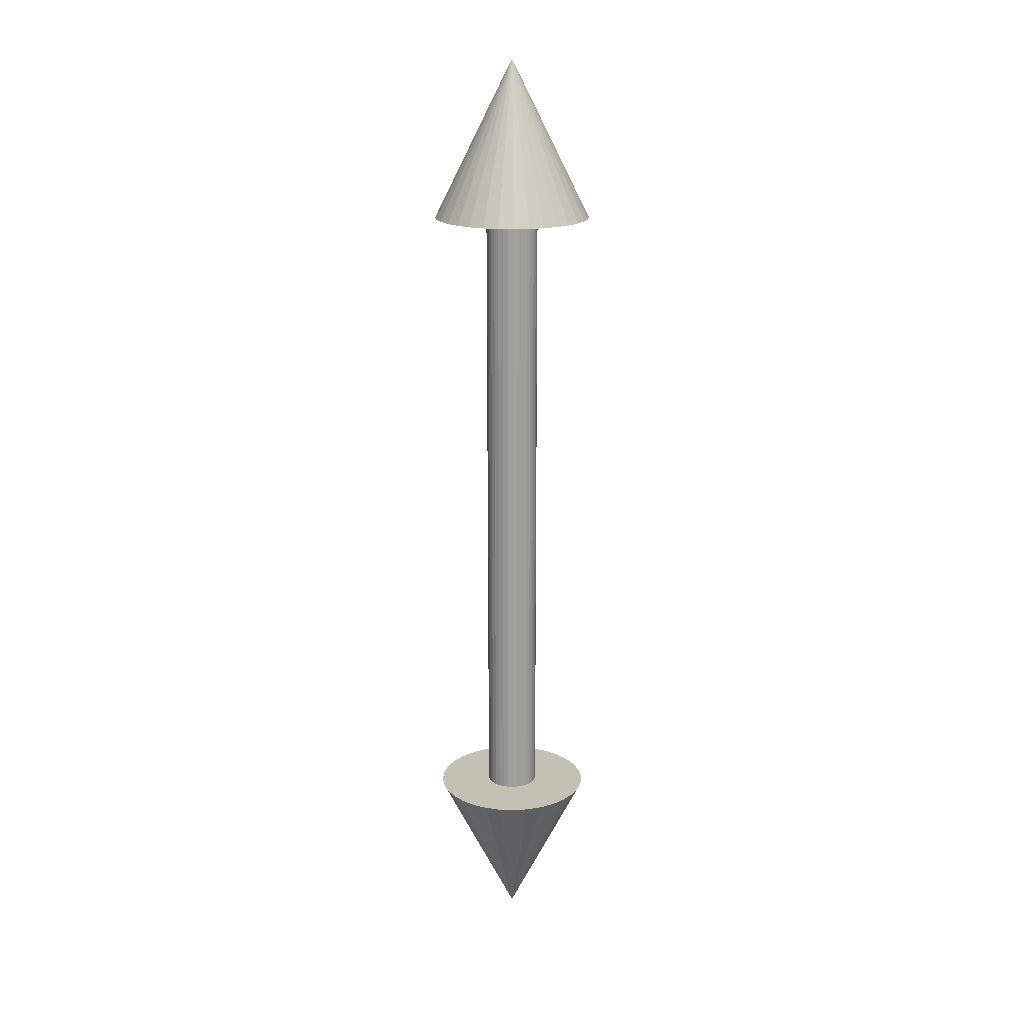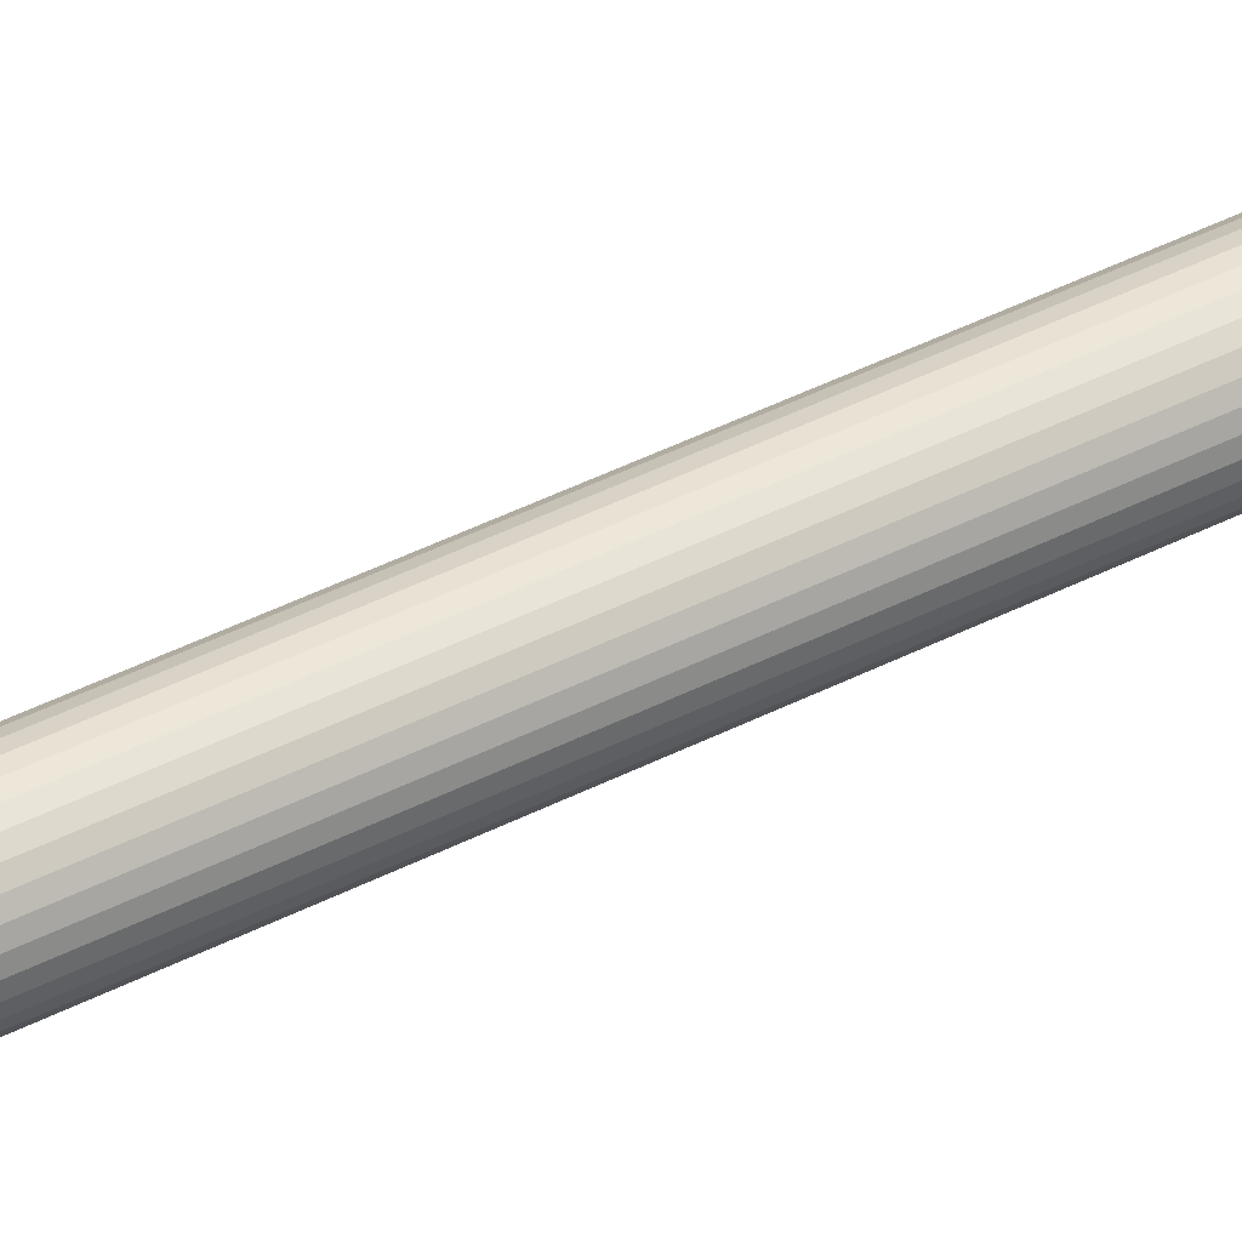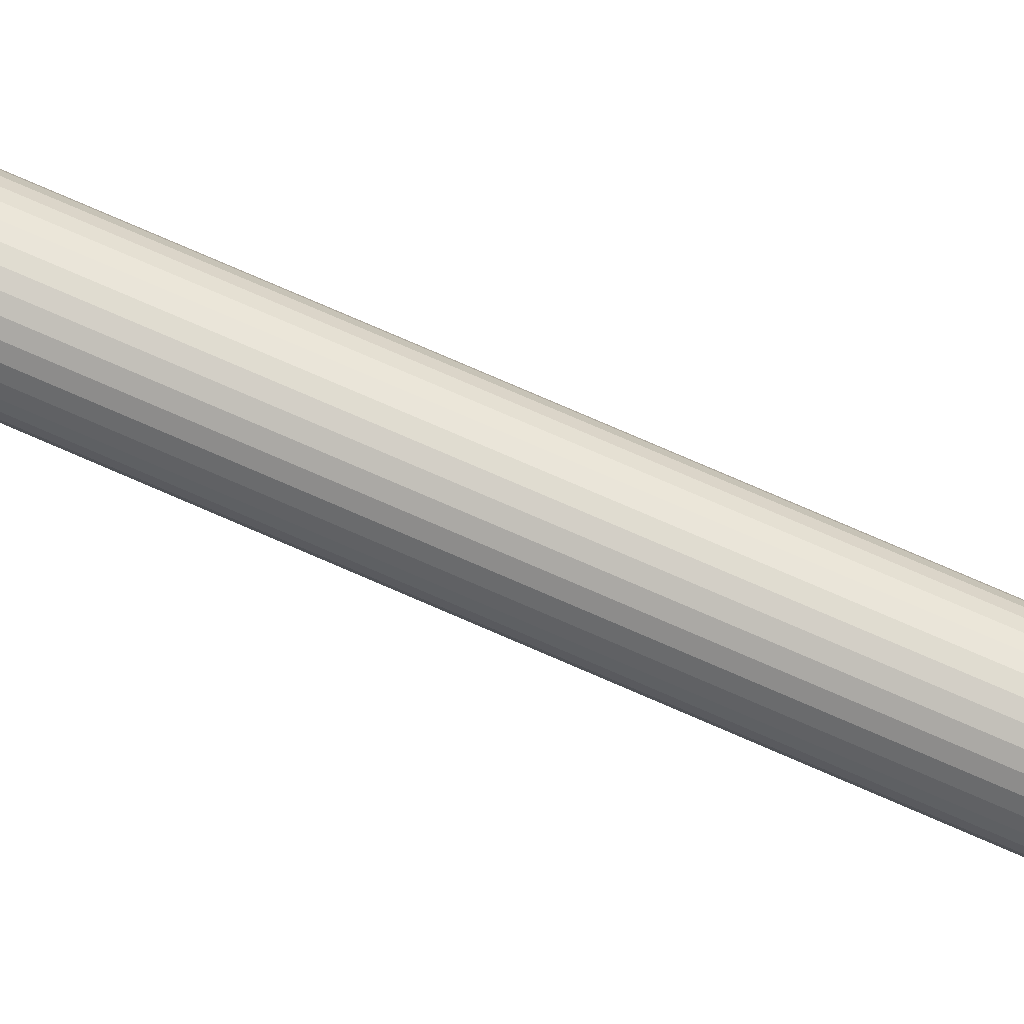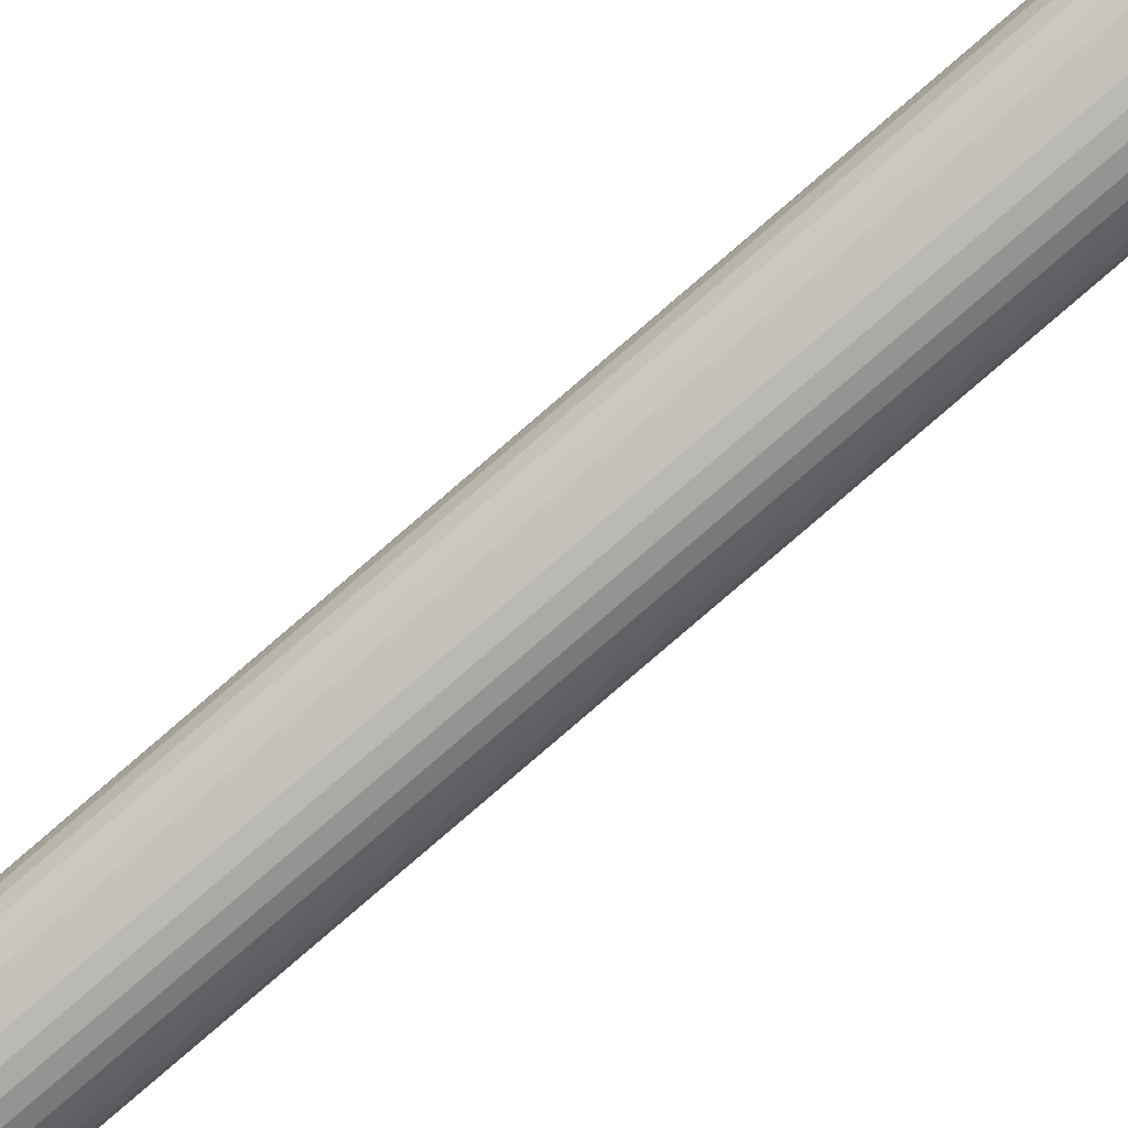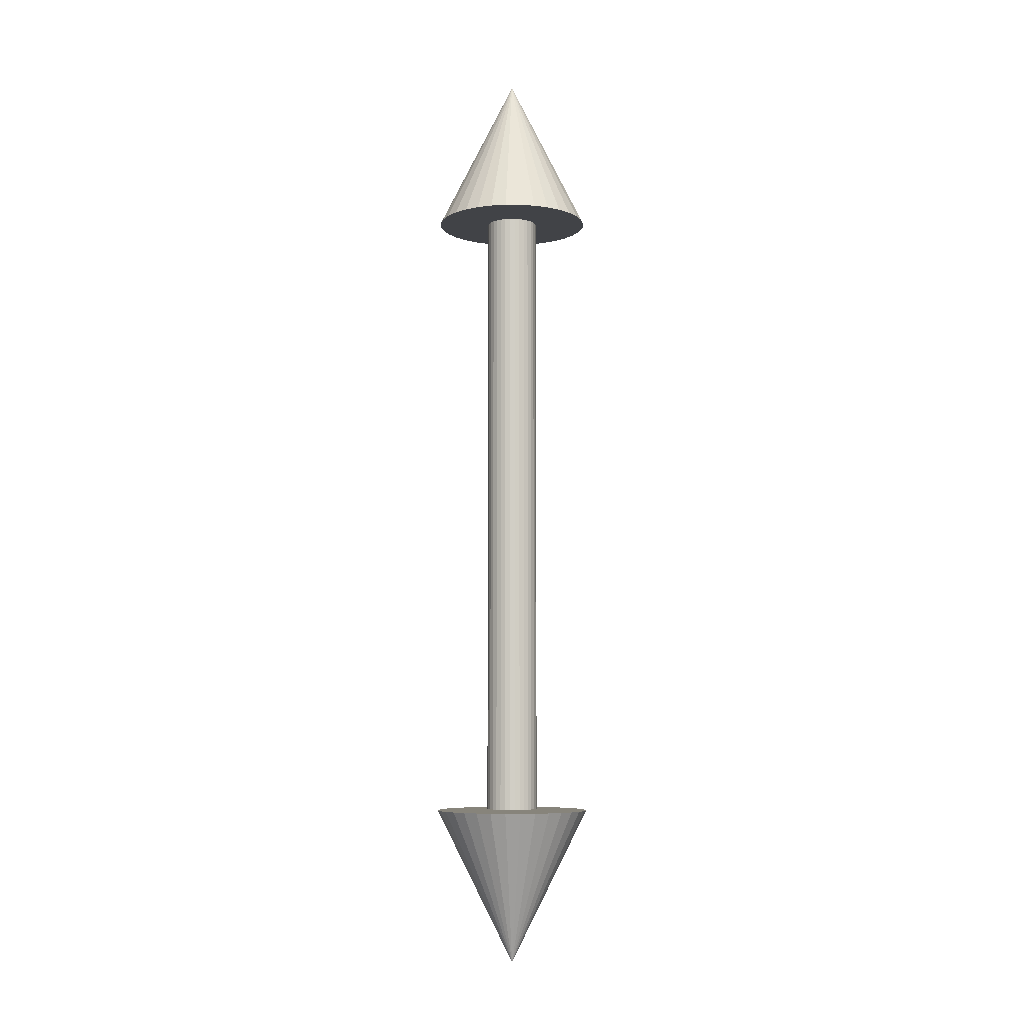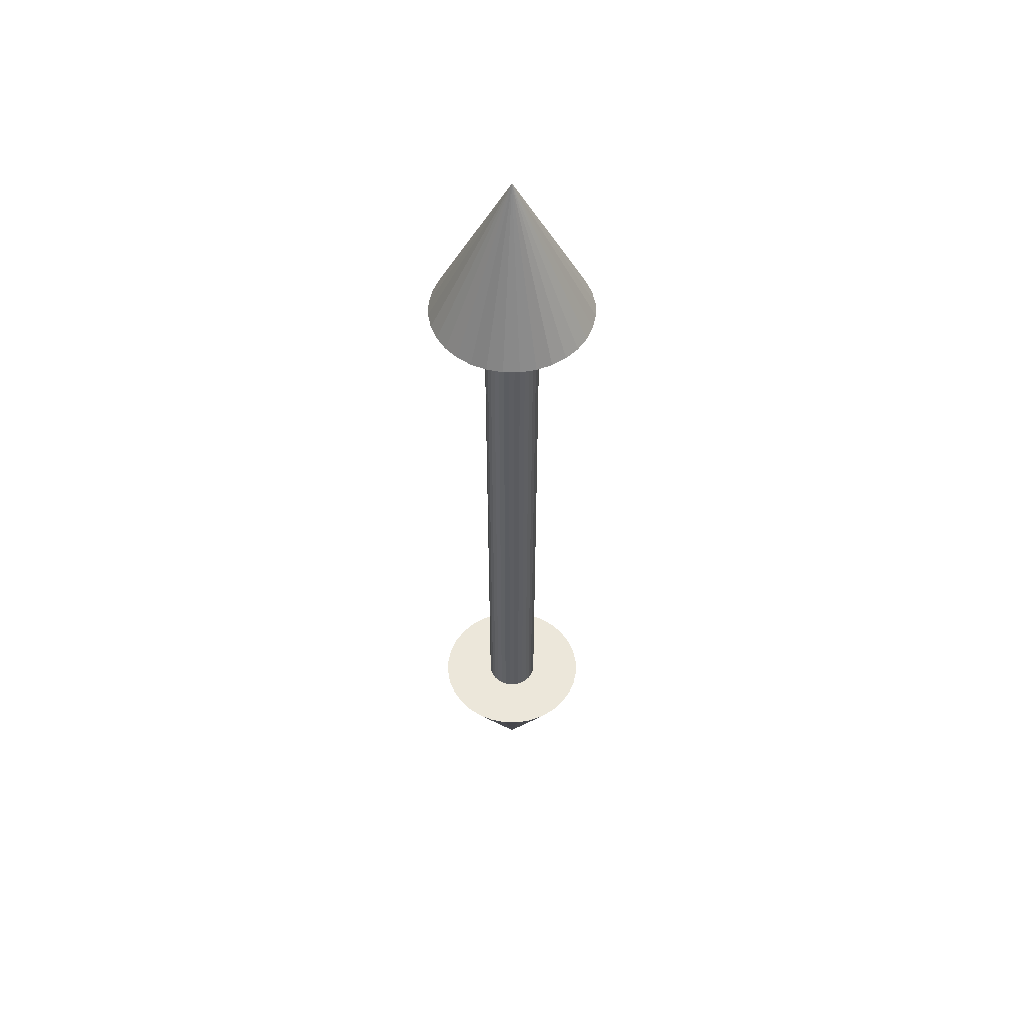
<metadata>
{"format":"obj","ext":"obj","renderer":"f3d","projection":"perspective","resolution":1024,"background":"white","views":[{"elev":18.3,"azim":-147.6,"up":"+Y"},{"elev":46.3,"azim":-119.9,"up":"+Z"},{"elev":75.3,"azim":113.6,"up":"+Z"},{"elev":-79.7,"azim":130.8,"up":"+Z"},{"elev":-6.9,"azim":-62.6,"up":"+Y"},{"elev":53.4,"azim":-129.0,"up":"+Y"}]}
</metadata>
<code>
o Cone
v -0.7734 -0.06241 -0
v 1e-06 -1.609 -0
v -0.7585 -0.06241 0.1509
v -0.7145 -0.06241 0.296
v -0.6431 -0.06241 0.4297
v -0.5469 -0.06241 0.5469
v -0.4297 -0.06241 0.6431
v -0.296 -0.06241 0.7145
v -0.1509 -0.06241 0.7585
v 1e-06 -0.06241 0.7734
v 0.1509 -0.06241 0.7585
v 0.296 -0.06241 0.7145
v 0.4297 -0.06241 0.6431
v 0.5469 -0.06241 0.5469
v 0.6431 -0.06241 0.4297
v 0.7145 -0.06241 0.296
v 0.7585 -0.06241 0.1509
v 0.7734 -0.06241 -1e-06
v 0.7585 -0.06241 -0.1509
v 0.7145 -0.06241 -0.296
v 0.6431 -0.06241 -0.4297
v 0.5469 -0.06241 -0.5469
v 0.4297 -0.06241 -0.6431
v 0.296 -0.06241 -0.7145
v 0.1509 -0.06241 -0.7585
v -1e-06 -0.06241 -0.7734
v -0.1509 -0.06241 -0.7585
v -0.296 -0.06241 -0.7145
v -0.4297 -0.06241 -0.6431
v -0.5469 -0.06241 -0.5469
v -0.6431 -0.06241 -0.4297
v -0.7145 -0.06241 -0.296
v -0.7585 -0.06241 -0.1509
f 1 2 3
f 3 2 4
f 4 2 5
f 5 2 6
f 6 2 7
f 7 2 8
f 8 2 9
f 9 2 10
f 10 2 11
f 11 2 12
f 12 2 13
f 13 2 14
f 14 2 15
f 15 2 16
f 16 2 17
f 17 2 18
f 18 2 19
f 19 2 20
f 20 2 21
f 21 2 22
f 22 2 23
f 23 2 24
f 24 2 25
f 25 2 26
f 26 2 27
f 27 2 28
f 28 2 29
f 29 2 30
f 30 2 31
f 31 2 32
f 32 2 33
f 33 2 1
f 1 3 4 5 6 7 8 9 10 11 12 13 14 15 16 17 18 19 20 21 22 23 24 25 26 27 28 29 30 31 32 33
o Cylinder
v -0 -0.04768 -0.2576
v -0 6.215 -0.2576
v 0.05026 6.215 -0.2527
v 0.05026 -0.04768 -0.2527
v 0.09859 6.215 -0.238
v 0.09859 -0.04768 -0.238
v 0.1431 6.215 -0.2142
v 0.1431 -0.04768 -0.2142
v 0.1822 6.215 -0.1822
v 0.1822 -0.04768 -0.1822
v 0.2142 6.215 -0.1431
v 0.2142 -0.04768 -0.1431
v 0.238 6.215 -0.09859
v 0.238 -0.04768 -0.09859
v 0.2527 6.215 -0.05026
v 0.2527 -0.04768 -0.05026
v 0.2576 6.215 1e-06
v 0.2576 -0.04768 -0
v 0.2527 6.215 0.05026
v 0.2527 -0.04768 0.05026
v 0.238 6.215 0.09859
v 0.238 -0.04768 0.09859
v 0.2142 6.215 0.1431
v 0.2142 -0.04768 0.1431
v 0.1822 6.215 0.1822
v 0.1822 -0.04768 0.1822
v 0.1431 6.215 0.2142
v 0.1431 -0.04768 0.2142
v 0.09859 6.215 0.238
v 0.09859 -0.04768 0.238
v 0.05026 6.215 0.2527
v 0.05026 -0.04768 0.2527
v -0 6.215 0.2576
v -0 -0.04768 0.2576
v -0.05026 6.215 0.2527
v -0.05026 -0.04768 0.2527
v -0.09859 6.215 0.238
v -0.09859 -0.04768 0.238
v -0.1431 6.215 0.2142
v -0.1431 -0.04768 0.2142
v -0.1822 6.215 0.1822
v -0.1822 -0.04768 0.1822
v -0.2142 6.215 0.1431
v -0.2142 -0.04768 0.1431
v -0.238 6.215 0.09859
v -0.238 -0.04768 0.09859
v -0.2527 6.215 0.05026
v -0.2527 -0.04768 0.05026
v -0.2576 6.215 1e-06
v -0.2576 -0.04768 -0
v -0.2527 6.215 -0.05026
v -0.2527 -0.04768 -0.05026
v -0.238 6.215 -0.09859
v -0.238 -0.04768 -0.09859
v -0.2142 6.215 -0.1431
v -0.2142 -0.04768 -0.1431
v -0.1822 6.215 -0.1822
v -0.1822 -0.04768 -0.1822
v -0.1431 6.215 -0.2142
v -0.1431 -0.04768 -0.2142
v -0.09859 6.215 -0.238
v -0.09859 -0.04768 -0.238
v -0.05026 6.215 -0.2527
v -0.05026 -0.04768 -0.2527
f 34 35 36 37
f 37 36 38 39
f 39 38 40 41
f 41 40 42 43
f 43 42 44 45
f 45 44 46 47
f 47 46 48 49
f 49 48 50 51
f 51 50 52 53
f 53 52 54 55
f 55 54 56 57
f 57 56 58 59
f 59 58 60 61
f 61 60 62 63
f 63 62 64 65
f 65 64 66 67
f 67 66 68 69
f 69 68 70 71
f 71 70 72 73
f 73 72 74 75
f 75 74 76 77
f 77 76 78 79
f 79 78 80 81
f 81 80 82 83
f 83 82 84 85
f 85 84 86 87
f 87 86 88 89
f 89 88 90 91
f 91 90 92 93
f 93 92 94 95
f 36 35 96 94 92 90 88 86 84 82 80 78 76 74 72 70 68 66 64 62 60 58 56 54 52 50 48 46 44 42 40 38
f 95 94 96 97
f 97 96 35 34
f 34 37 39 41 43 45 47 49 51 53 55 57 59 61 63 65 67 69 71 73 75 77 79 81 83 85 87 89 91 93 95 97
o Cone.001
v -0.7734 6.197 1e-06
v 1e-06 7.744 0
v -0.7585 6.197 -0.1509
v -0.7145 6.197 -0.296
v -0.6431 6.197 -0.4297
v -0.5469 6.197 -0.5469
v -0.4297 6.197 -0.6431
v -0.296 6.197 -0.7145
v -0.1509 6.197 -0.7585
v 0 6.197 -0.7734
v 0.1509 6.197 -0.7585
v 0.296 6.197 -0.7145
v 0.4297 6.197 -0.6431
v 0.5469 6.197 -0.5469
v 0.6431 6.197 -0.4297
v 0.7145 6.197 -0.296
v 0.7585 6.197 -0.1509
v 0.7734 6.197 0
v 0.7585 6.197 0.1509
v 0.7145 6.197 0.296
v 0.6431 6.197 0.4297
v 0.5469 6.197 0.5469
v 0.4297 6.197 0.6431
v 0.296 6.197 0.7145
v 0.1509 6.197 0.7585
v -0 6.197 0.7734
v -0.1509 6.197 0.7585
v -0.296 6.197 0.7145
v -0.4297 6.197 0.6431
v -0.5469 6.197 0.5469
v -0.6431 6.197 0.4297
v -0.7145 6.197 0.296
v -0.7585 6.197 0.1509
f 98 99 100
f 100 99 101
f 101 99 102
f 102 99 103
f 103 99 104
f 104 99 105
f 105 99 106
f 106 99 107
f 107 99 108
f 108 99 109
f 109 99 110
f 110 99 111
f 111 99 112
f 112 99 113
f 113 99 114
f 114 99 115
f 115 99 116
f 116 99 117
f 117 99 118
f 118 99 119
f 119 99 120
f 120 99 121
f 121 99 122
f 122 99 123
f 123 99 124
f 124 99 125
f 125 99 126
f 126 99 127
f 127 99 128
f 128 99 129
f 129 99 130
f 130 99 98
f 98 100 101 102 103 104 105 106 107 108 109 110 111 112 113 114 115 116 117 118 119 120 121 122 123 124 125 126 127 128 129 130

</code>
